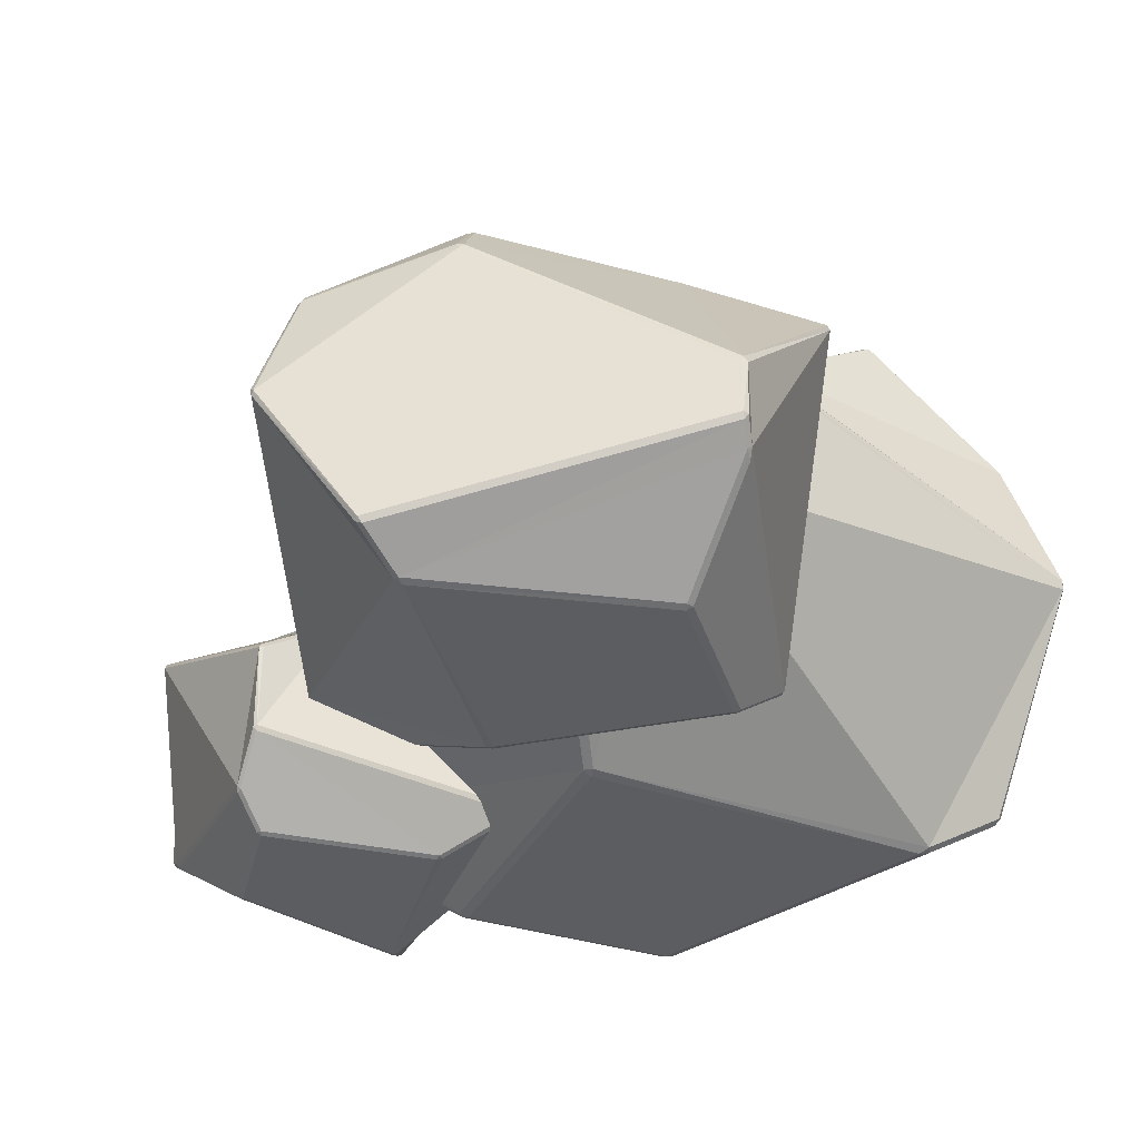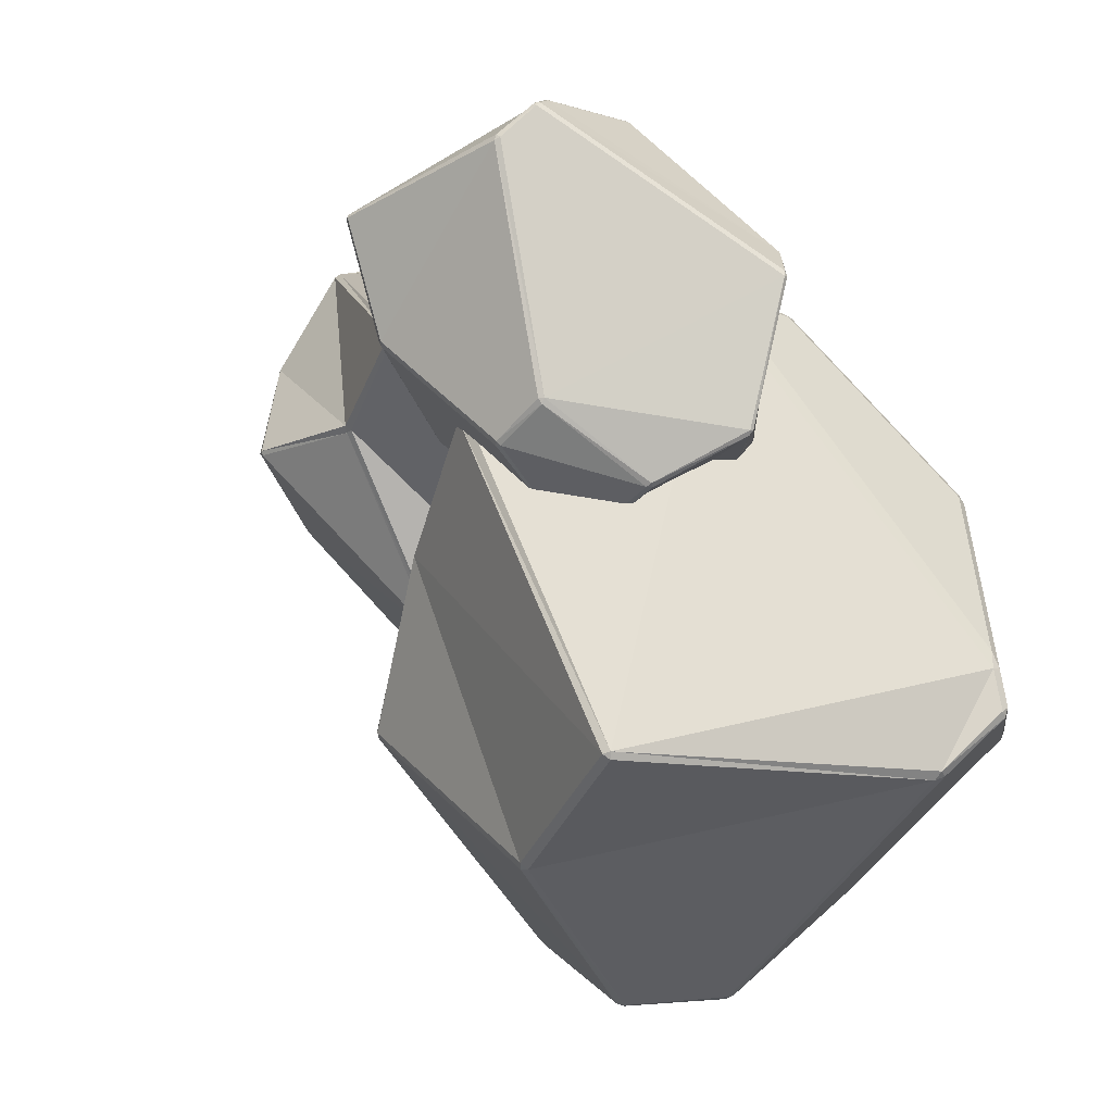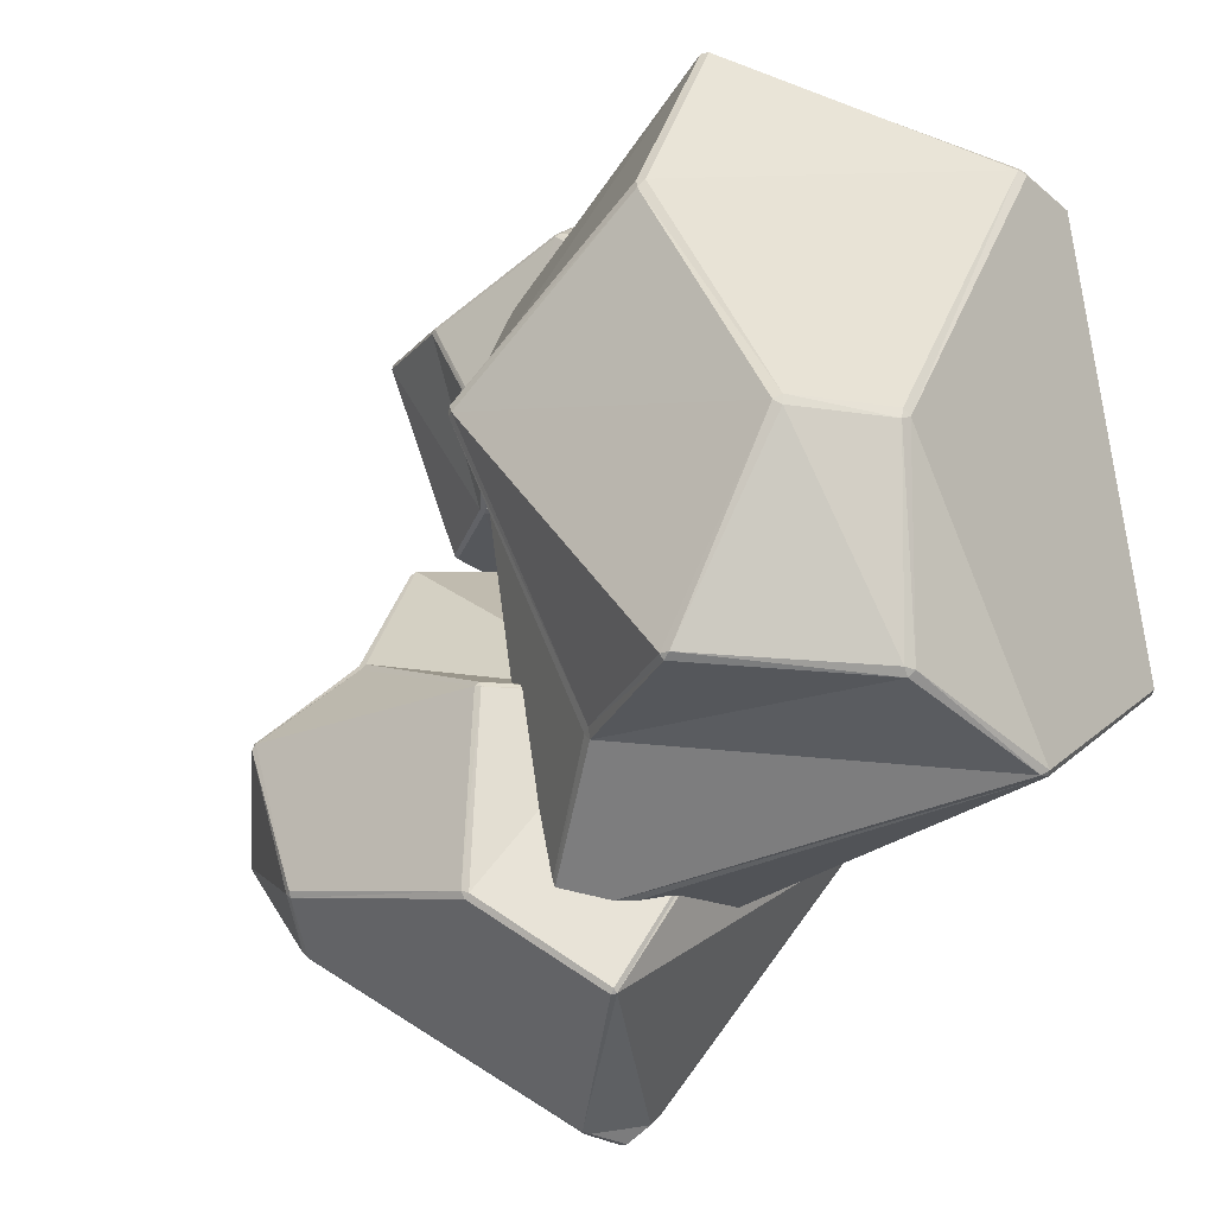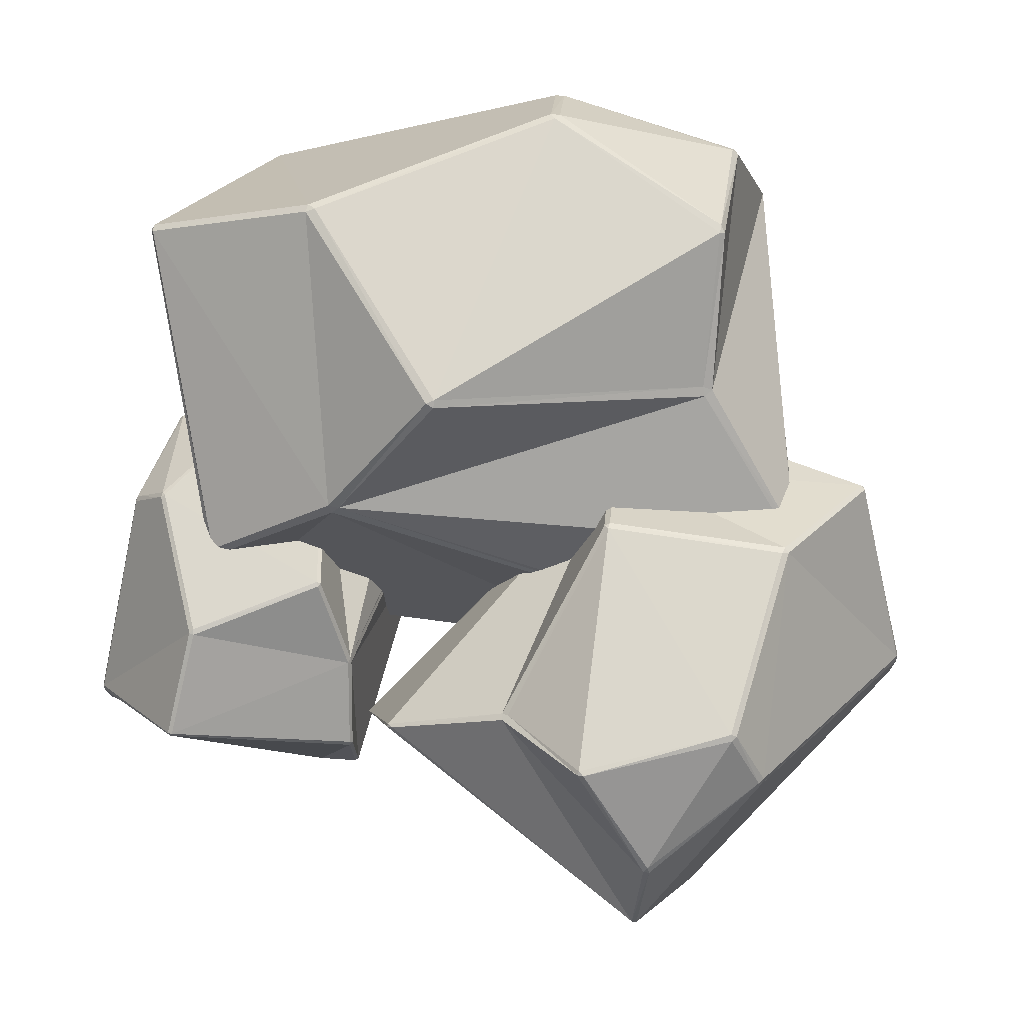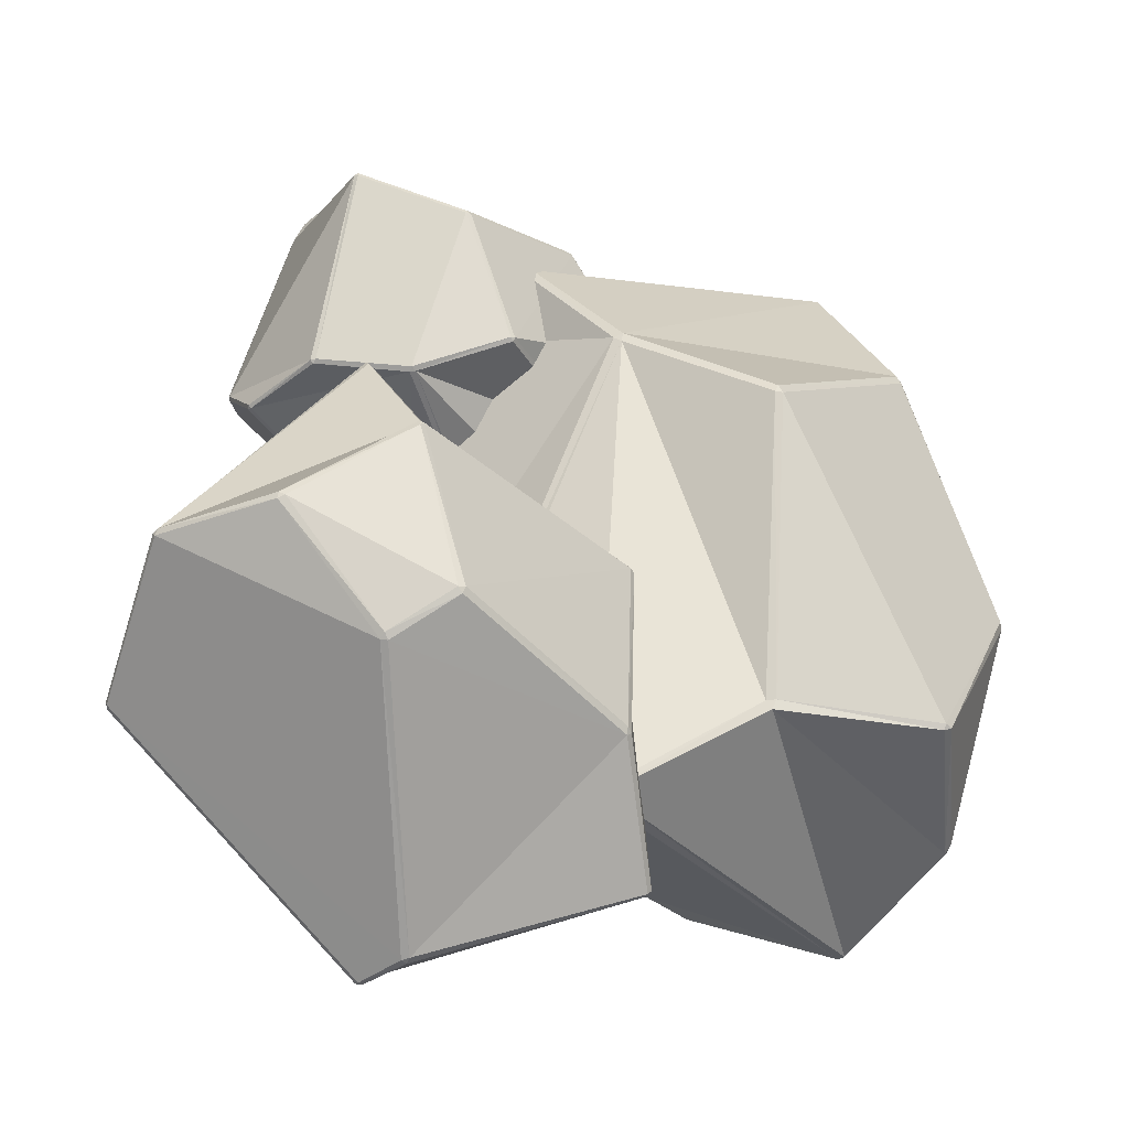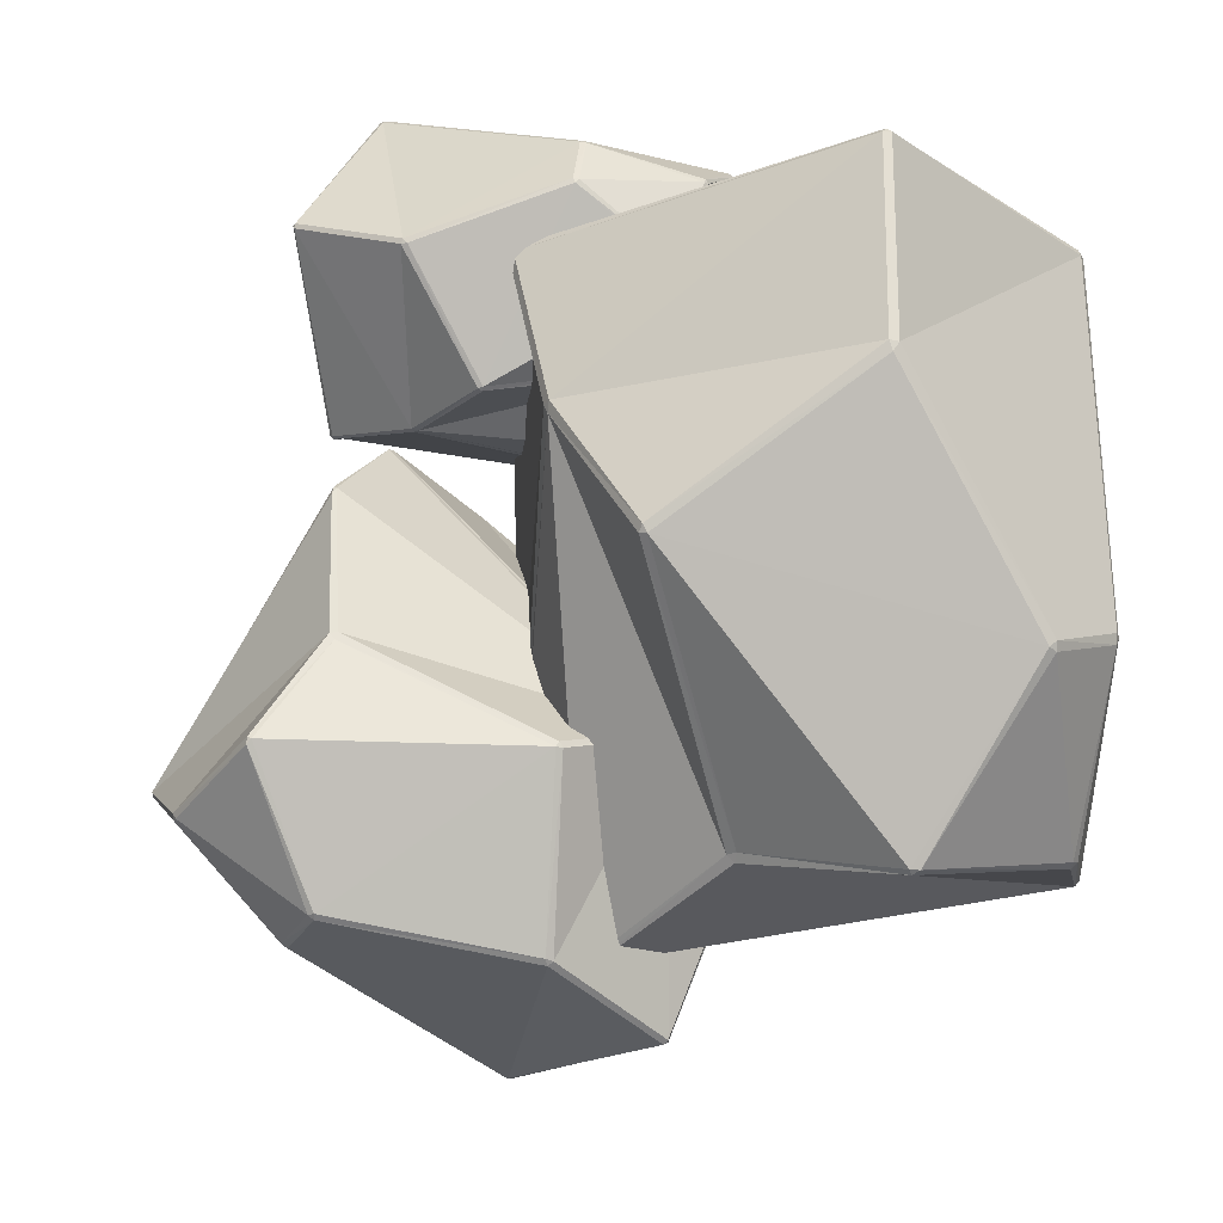
<metadata>
{"format":"obj","ext":"obj","renderer":"f3d","projection":"perspective","resolution":1024,"background":"white","views":[{"elev":-36.0,"azim":149.1,"up":"+Y"},{"elev":74.9,"azim":-133.6,"up":"+Z"},{"elev":-23.6,"azim":-142.9,"up":"+Z"},{"elev":72.7,"azim":95.8,"up":"+Y"},{"elev":-39.7,"azim":133.6,"up":"+Z"},{"elev":4.2,"azim":-179.8,"up":"+Z"}]}
</metadata>
<code>
v 3.203 2.441 -0.5964
v 3.163 2.464 -0.6388
v 3.145 2.431 -0.5912
v 2.066 1.235 -3.939
v 2.016 1.238 -3.945
v 2.042 1.289 -3.933
v 0.1501 1.66 -1.667
v 0.1657 1.664 -1.627
v 0.1724 1.709 -1.655
v 1.655 2.99 -1.304
v 1.607 2.979 -1.314
v 1.632 2.966 -1.272
v 0.8756 2.201 -1.292
v 0.92 2.243 -1.282
v 0.8745 2.247 -1.329
v 1.726 3 -2.722
v 1.712 2.978 -2.775
v 1.672 2.983 -2.742
v 0.902 2.413 -3.416
v 0.9022 2.448 -3.39
v 0.9329 2.438 -3.425
v 4.297 2.294 -1.899
v 4.272 2.343 -1.881
v 4.298 2.304 -1.85
v 3.696 2.963 -1.24
v 3.702 2.98 -1.291
v 3.666 2.981 -1.253
v 3.525 2.498 -2.732
v 3.49 2.537 -2.742
v 3.532 2.547 -2.704
v 3.259 3 -2.421
v 3.305 2.975 -2.432
v 3.264 2.976 -2.468
v 3.235 1.875 0.3292
v 3.204 1.845 0.3692
v 3.224 1.829 0.3761
v 2.874 0.8834 0.6043
v 2.908 0.9009 0.6196
v 2.91 0.9294 0.6195
v 4.579 1.396 -1.865
v 4.582 1.427 -1.824
v 4.579 1.371 -1.835
v 0.1616 0.7524 -1.621
v 0.1575 0.7386 -1.663
v 0.1753 0.7014 -1.638
v 2.109 0.01481 -0.6971
v 2.054 0.02038 -0.6961
v 2.079 0 -0.7458
v 2.249 0.4287 0.09407
v 2.216 0.3852 0.03842
v 2.279 0.4007 0.08046
v 0.475 0.2769 -2.017
v 0.4441 0.2963 -1.965
v 0.4336 0.3229 -1.999
v 0.8324 0.02187 -2.018
v 0.8783 0 -1.991
v 0.8308 0.02109 -1.966
v 2.066 0.8139 -3.939
v 2.05 0.7664 -3.92
v 2.024 0.8059 -3.934
v 3.993 0.2515 -2.355
v 3.989 0.2321 -2.32
v 3.954 0.2108 -2.355
v 3.608 0.02501 -2.145
v 3.548 0 -2.152
v 3.598 0.01687 -2.191
v 1.909 0.6837 -3.794
v 1.945 0.6539 -3.792
v 1.883 0.6211 -3.73
v 1.82 0 -2.846
v 1.789 0.02187 -2.886
v 1.845 0.01773 -2.894
f 42 38 64
f 28 40 61
f 32 23 30
f 19 5 67
f 14 35 3
f 31 16 10
f 13 8 43
f 20 15 18
f 57 47 45
f 48 70 65
f 66 72 68
f 52 71 55
f 6 17 29
f 1 2 3
f 4 5 6
f 7 8 9
f 10 11 12
f 13 14 15
f 16 17 18
f 19 20 21
f 22 23 24
f 25 26 27
f 28 29 30
f 31 32 33
f 34 35 36
f 37 38 39
f 40 41 42
f 43 44 45
f 46 47 48
f 49 50 51
f 52 53 54
f 55 56 57
f 58 59 60
f 61 62 63
f 64 65 66
f 67 68 69
f 70 71 72
f 34 3 35
f 5 58 60
f 6 19 21
f 43 7 44
f 2 12 3
f 14 37 39
f 33 16 31
f 18 21 20
f 14 11 15
f 11 16 18
f 9 13 15
f 9 19 7
f 22 41 40
f 25 2 1
f 6 28 4
f 33 30 29
f 26 31 27
f 26 24 23
f 30 22 28
f 36 39 38
f 34 42 41
f 37 51 38
f 52 57 53
f 50 46 51
f 48 57 56
f 54 45 44
f 43 50 49
f 42 61 40
f 65 46 48
f 54 69 52
f 71 56 55
f 72 69 68
f 72 65 70
f 64 63 62
f 59 67 60
f 58 63 59
f 24 25 1
f 64 62 42
f 42 36 38
f 38 51 46
f 46 64 38
f 61 58 4
f 4 28 61
f 22 40 28
f 32 26 23
f 54 44 7
f 7 19 54
f 5 60 67
f 67 54 19
f 3 12 14
f 14 39 35
f 10 2 27
f 27 31 10
f 43 49 13
f 37 13 49
f 11 18 15
f 20 9 15
f 50 45 47
f 53 57 45
f 48 56 70
f 68 59 66
f 63 66 59
f 52 69 71
f 33 29 17
f 6 21 17
f 34 1 3
f 5 4 58
f 6 5 19
f 43 8 7
f 2 10 12
f 14 13 37
f 33 17 16
f 18 17 21
f 14 12 11
f 11 10 16
f 9 8 13
f 9 20 19
f 22 24 41
f 25 27 2
f 6 29 28
f 33 32 30
f 26 32 31
f 26 25 24
f 30 23 22
f 36 35 39
f 34 36 42
f 37 49 51
f 52 55 57
f 50 47 46
f 48 47 57
f 54 53 45
f 43 45 50
f 42 62 61
f 65 64 46
f 54 67 69
f 71 70 56
f 72 71 69
f 72 66 65
f 64 66 63
f 59 68 67
f 58 61 63
f 1 34 41
f 41 24 1
v 0.8544 1.883 1.206
v 0.8972 1.9 1.219
v 0.8909 1.875 1.18
v 2.923 0.9525 2.978
v 2.959 0.9549 2.963
v 2.936 0.9938 2.965
v 3.302 1.28 0.7169
v 3.276 1.284 0.6965
v 3.283 1.318 0.7178
v 2.16 2.307 1.067
v 2.196 2.298 1.055
v 2.163 2.289 1.037
v 2.673 1.698 0.7532
v 2.64 1.73 0.7641
v 2.688 1.734 0.7772
v 2.67 2.314 2.037
v 2.701 2.297 2.067
v 2.714 2.302 2.029
v 3.49 1.861 2.174
v 3.48 1.889 2.157
v 3.473 1.881 2.192
v 0.6399 1.77 2.501
v 0.6494 1.807 2.479
v 0.6201 1.777 2.469
v 0.7802 2.286 1.827
v 0.7959 2.299 1.863
v 0.8044 2.3 1.824
v 1.479 1.927 2.751
v 1.507 1.957 2.743
v 1.464 1.965 2.735
v 1.534 2.314 2.439
v 1.508 2.295 2.465
v 1.549 2.296 2.473
v 0.4688 1.446 0.6042
v 0.4737 1.423 0.5654
v 0.4577 1.411 0.5687
v 0.6009 0.6812 0.2793
v 0.5717 0.6947 0.2828
v 0.5707 0.7167 0.2835
v 0.439 1.077 2.589
v 0.421 1.1 2.564
v 0.4273 1.057 2.569
v 3.276 0.5801 0.6905
v 3.296 0.5695 0.7169
v 3.274 0.5408 0.7071
v 1.62 0.011 0.8428
v 1.656 0.01529 0.8206
v 1.659 -0.000434 0.8632
v 1.216 0.3304 0.3724
v 1.26 0.2968 0.3963
v 1.201 0.3087 0.3935
v 3.224 0.2132 1.077
v 3.224 0.2282 1.03
v 3.244 0.2488 1.049
v 2.987 0.01644 1.218
v 2.946 -0.000434 1.218
v 2.968 0.01584 1.183
v 2.923 0.6276 2.978
v 2.926 0.5909 2.959
v 2.949 0.6214 2.959
v 1.021 0.1937 2.685
v 1.01 0.1787 2.659
v 1.046 0.1622 2.669
v 1.194 0.01886 2.393
v 1.237 -0.000434 2.375
v 1.219 0.01258 2.42
v 2.971 0.5271 2.821
v 2.946 0.5041 2.833
v 2.963 0.4788 2.767
v 2.656 -0.000434 2.156
v 2.693 0.01644 2.17
v 2.659 0.01325 2.198
f 114 110 136
f 100 112 133
f 104 95 102
f 91 77 139
f 86 107 75
f 103 88 82
f 85 80 115
f 92 87 90
f 129 119 117
f 120 142 137
f 138 144 140
f 124 143 127
f 78 89 101
f 73 74 75
f 76 77 78
f 79 80 81
f 82 83 84
f 85 86 87
f 88 89 90
f 91 92 93
f 94 95 96
f 97 98 99
f 100 101 102
f 103 104 105
f 106 107 108
f 109 110 111
f 112 113 114
f 115 116 117
f 118 119 120
f 121 122 123
f 124 125 126
f 127 128 129
f 130 131 132
f 133 134 135
f 136 137 138
f 139 140 141
f 142 143 144
f 106 75 107
f 77 130 132
f 78 91 93
f 115 79 116
f 74 84 75
f 86 109 111
f 105 88 103
f 90 93 92
f 86 83 87
f 83 88 90
f 81 85 87
f 81 91 79
f 94 113 112
f 97 74 73
f 78 100 76
f 105 102 101
f 98 103 99
f 98 96 95
f 102 94 100
f 108 111 110
f 106 114 113
f 109 123 110
f 124 129 125
f 122 118 123
f 120 129 128
f 126 117 116
f 115 122 121
f 114 133 112
f 137 118 120
f 126 141 124
f 143 128 127
f 144 141 140
f 144 137 142
f 136 135 134
f 131 139 132
f 130 135 131
f 96 97 73
f 136 134 114
f 114 108 110
f 110 123 118
f 118 136 110
f 133 130 76
f 76 100 133
f 94 112 100
f 104 98 95
f 126 116 79
f 79 91 126
f 77 132 139
f 139 126 91
f 75 84 86
f 86 111 107
f 82 74 99
f 99 103 82
f 115 121 85
f 109 85 121
f 83 90 87
f 92 81 87
f 122 117 119
f 125 129 117
f 120 128 142
f 140 131 138
f 135 138 131
f 124 141 143
f 105 101 89
f 78 93 89
f 106 73 75
f 77 76 130
f 78 77 91
f 115 80 79
f 74 82 84
f 86 85 109
f 105 89 88
f 90 89 93
f 86 84 83
f 83 82 88
f 81 80 85
f 81 92 91
f 94 96 113
f 97 99 74
f 78 101 100
f 105 104 102
f 98 104 103
f 98 97 96
f 102 95 94
f 108 107 111
f 106 108 114
f 109 121 123
f 124 127 129
f 122 119 118
f 120 119 129
f 126 125 117
f 115 117 122
f 114 134 133
f 137 136 118
f 126 139 141
f 143 142 128
f 144 143 141
f 144 138 137
f 136 138 135
f 131 140 139
f 130 133 135
f 73 106 113
f 113 96 73
v 0.4812 3.254 -2.04
v 0.4708 3.285 -1.963
v 0.5358 3.241 -1.984
v -2 1.647 1.96
v -1.964 1.651 2.018
v -1.974 1.718 1.979
v 1.962 2.213 2.011
v 1.99 2.219 1.961
v 1.955 2.278 1.978
v 1.062 3.987 0.1529
v 1.092 3.971 0.2122
v 1.115 3.955 0.1506
v 1.734 2.935 0.9466
v 1.706 2.991 0.8925
v 1.697 2.996 0.979
v -0.4584 4 1.28
v -0.5023 3.97 1.34
v -0.4342 3.978 1.353
v -0.4762 3.217 2.717
v -0.4499 3.264 2.695
v -0.5118 3.251 2.693
v -1.787 3.058 -2.064
v -1.748 3.124 -2.054
v -1.737 3.072 -2.107
v -0.5993 3.951 -2.003
v -0.6571 3.974 -1.966
v -0.5875 3.975 -1.962
v -1.992 3.331 -0.5651
v -1.972 3.382 -0.5201
v -1.969 3.396 -0.5959
v -1.446 4 -0.5543
v -1.497 3.967 -0.5918
v -1.499 3.967 -0.5188
v 1.407 2.499 -2.857
v 1.475 2.46 -2.859
v 1.465 2.438 -2.885
v 1.997 1.178 -2.717
v 1.983 1.201 -2.766
v 1.981 1.239 -2.768
v -1.991 1.861 -2.384
v -1.952 1.902 -2.422
v -1.96 1.828 -2.41
v 2 1.003 1.96
v 1.96 0.9848 2
v 1.971 0.9352 1.96
v 1.303 0.01975 -0.8278
v 1.35 0.02717 -0.7725
v 1.279 0 -0.7554
v 2 0.5716 -1.641
v 1.971 0.5136 -1.56
v 1.96 0.5342 -1.662
v 1.327 0.3692 1.972
v 1.406 0.395 1.96
v 1.38 0.4306 2
v 1.023 0.02916 1.605
v 1.012 0 1.535
v 1.078 0.02812 1.563
v -2 1.085 1.96
v -1.967 1.022 1.961
v -1.96 1.074 2
v -2 0.3354 -1.365
v -1.96 0.3095 -1.391
v -1.966 0.281 -1.326
v -1.457 0.03335 -1.147
v -1.414 0 -1.079
v -1.497 0.02249 -1.097
v -1.718 0.9116 2
v -1.746 0.8719 1.961
v -1.629 0.8281 1.972
v -0.666 0 1.288
v -0.6811 0.02916 1.354
v -0.737 0.02364 1.303
f 186 182 208
f 172 184 205
f 176 167 174
f 163 149 211
f 158 179 147
f 175 160 154
f 157 152 187
f 164 159 162
f 201 191 189
f 192 214 209
f 210 216 212
f 196 215 199
f 150 161 173
f 145 146 147
f 148 149 150
f 151 152 153
f 154 155 156
f 157 158 159
f 160 161 162
f 163 164 165
f 166 167 168
f 169 170 171
f 172 173 174
f 175 176 177
f 178 179 180
f 181 182 183
f 184 185 186
f 187 188 189
f 190 191 192
f 193 194 195
f 196 197 198
f 199 200 201
f 202 203 204
f 205 206 207
f 208 209 210
f 211 212 213
f 214 215 216
f 178 147 179
f 149 202 204
f 150 163 165
f 187 151 188
f 146 156 147
f 158 181 183
f 177 160 175
f 162 165 164
f 158 155 159
f 155 160 162
f 153 157 159
f 153 163 151
f 166 185 184
f 169 146 145
f 150 172 148
f 177 174 173
f 170 175 171
f 170 168 167
f 174 166 172
f 180 183 182
f 178 186 185
f 181 195 182
f 196 201 197
f 194 190 195
f 192 201 200
f 198 189 188
f 187 194 193
f 186 205 184
f 209 190 192
f 198 213 196
f 215 200 199
f 216 213 212
f 216 209 214
f 208 207 206
f 203 211 204
f 202 207 203
f 168 169 145
f 208 206 186
f 186 180 182
f 182 195 190
f 190 208 182
f 205 202 148
f 148 172 205
f 166 184 172
f 176 170 167
f 198 188 151
f 151 163 198
f 149 204 211
f 211 198 163
f 147 156 158
f 158 183 179
f 154 146 171
f 171 175 154
f 187 193 157
f 181 157 193
f 155 162 159
f 164 153 159
f 194 189 191
f 197 201 189
f 192 200 214
f 212 203 210
f 207 210 203
f 196 213 215
f 177 173 161
f 150 165 161
f 178 145 147
f 149 148 202
f 150 149 163
f 187 152 151
f 146 154 156
f 158 157 181
f 177 161 160
f 162 161 165
f 158 156 155
f 155 154 160
f 153 152 157
f 153 164 163
f 166 168 185
f 169 171 146
f 150 173 172
f 177 176 174
f 170 176 175
f 170 169 168
f 174 167 166
f 180 179 183
f 178 180 186
f 181 193 195
f 196 199 201
f 194 191 190
f 192 191 201
f 198 197 189
f 187 189 194
f 186 206 205
f 209 208 190
f 198 211 213
f 215 214 200
f 216 215 213
f 216 210 209
f 208 210 207
f 203 212 211
f 202 205 207
f 145 178 185
f 185 168 145

</code>
